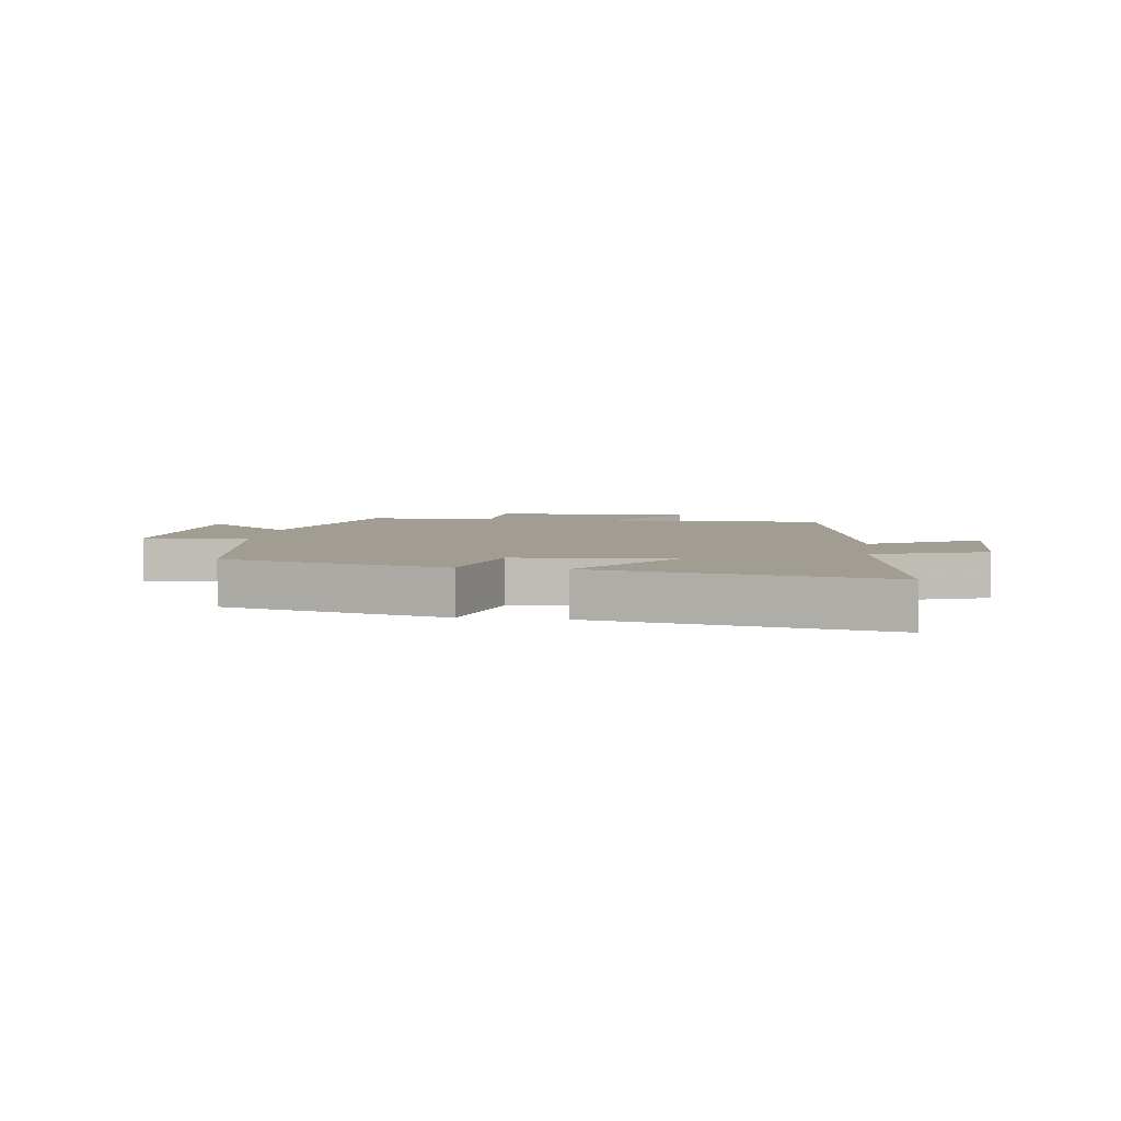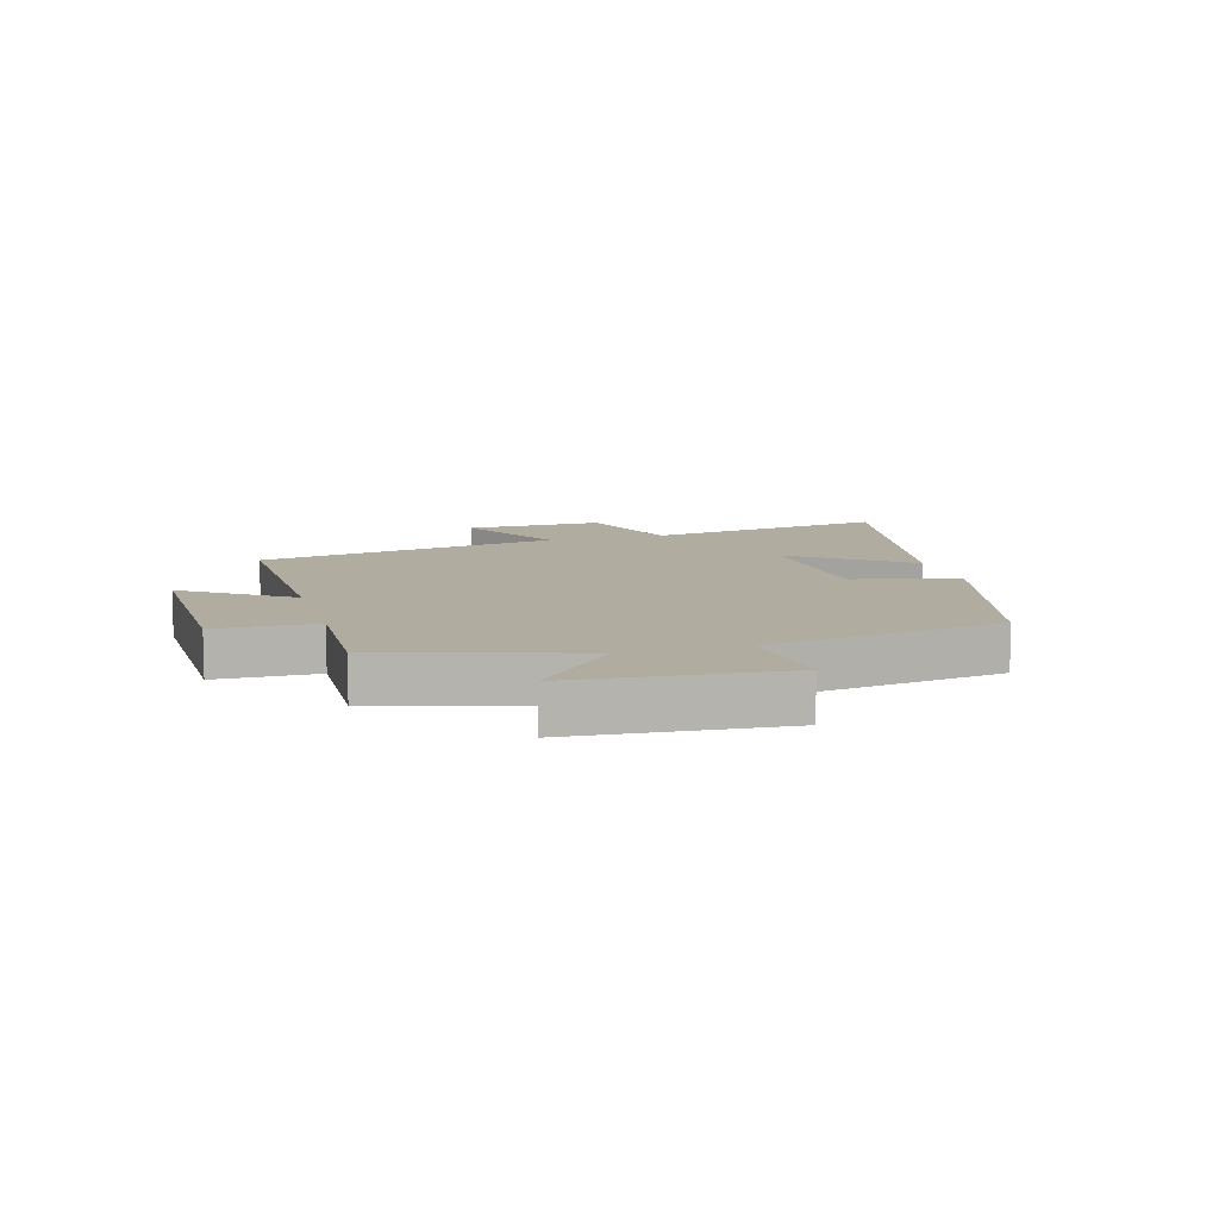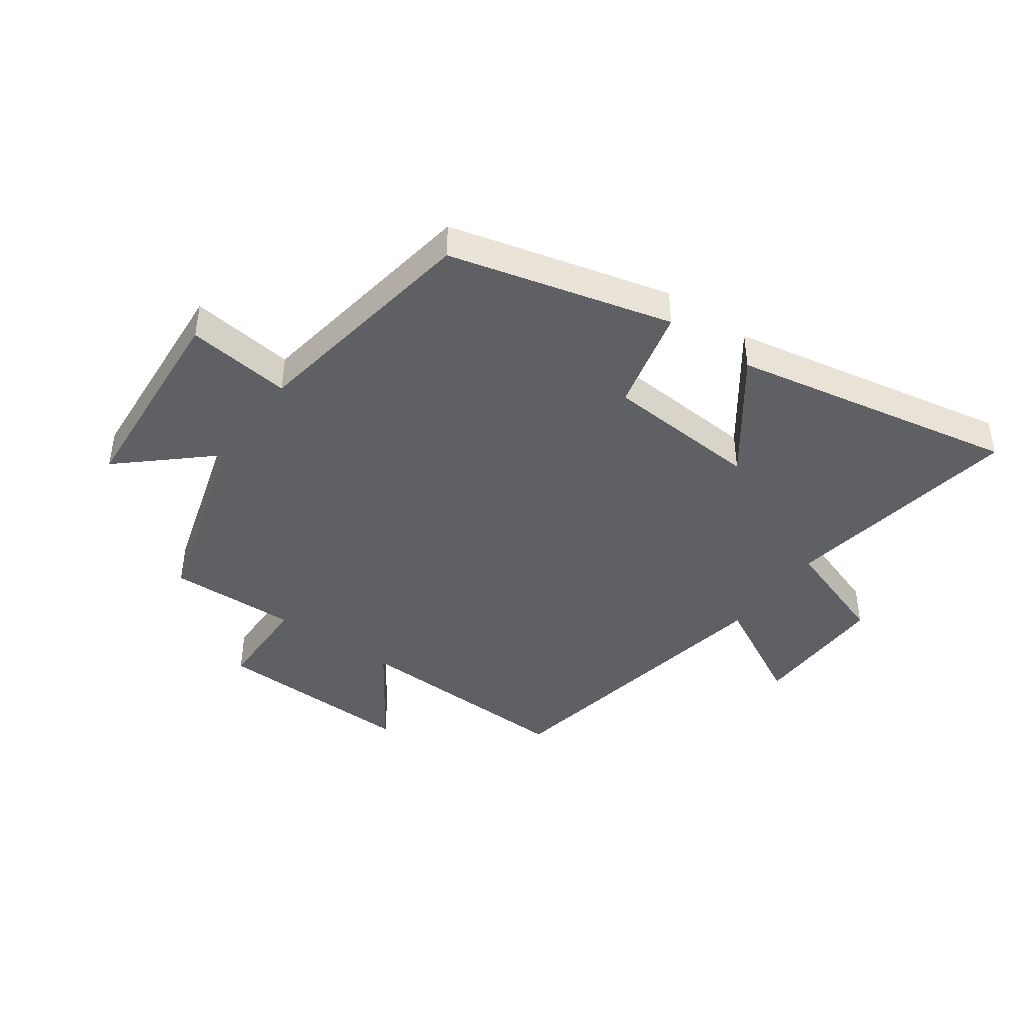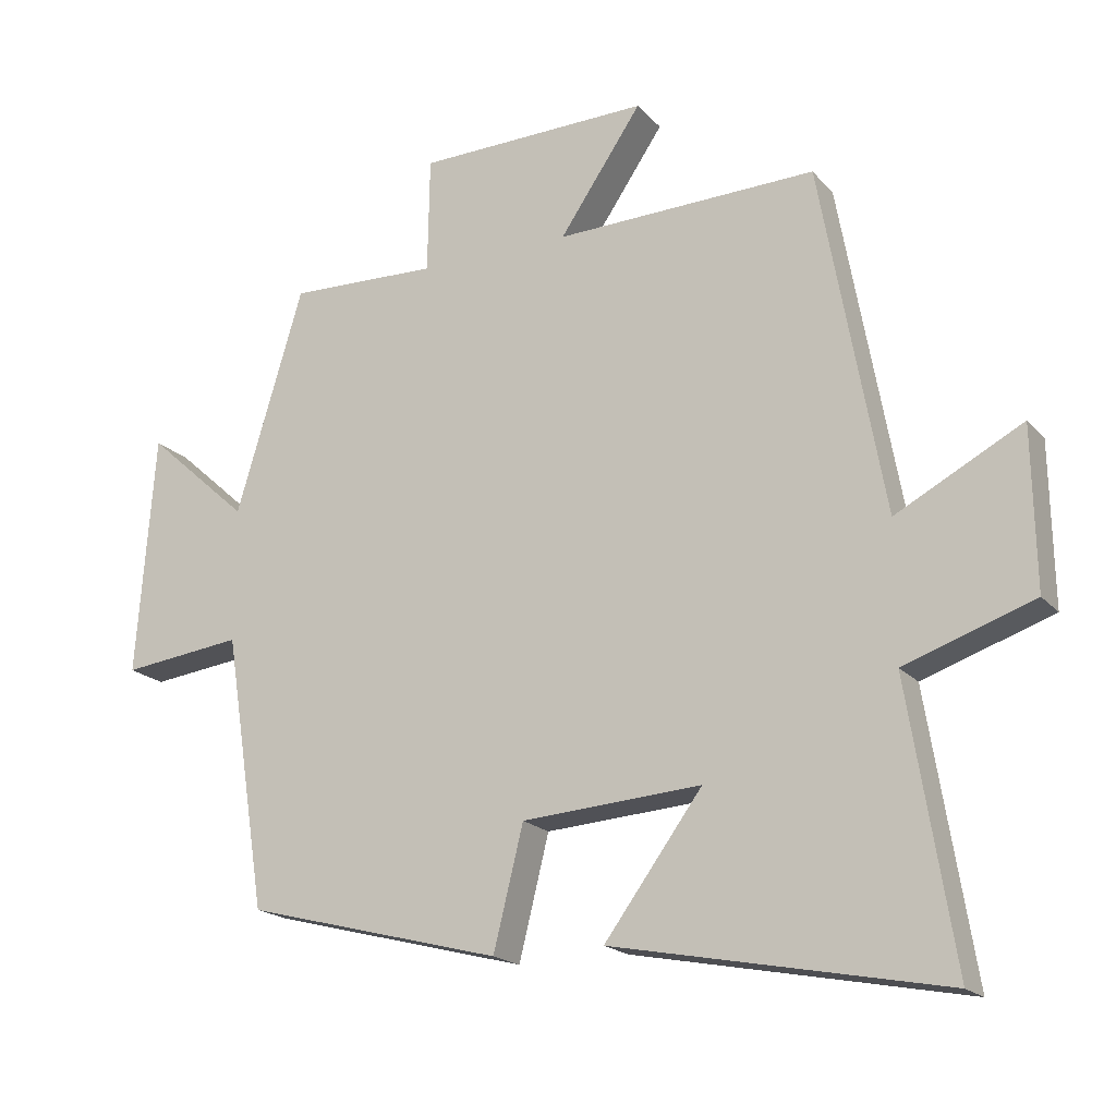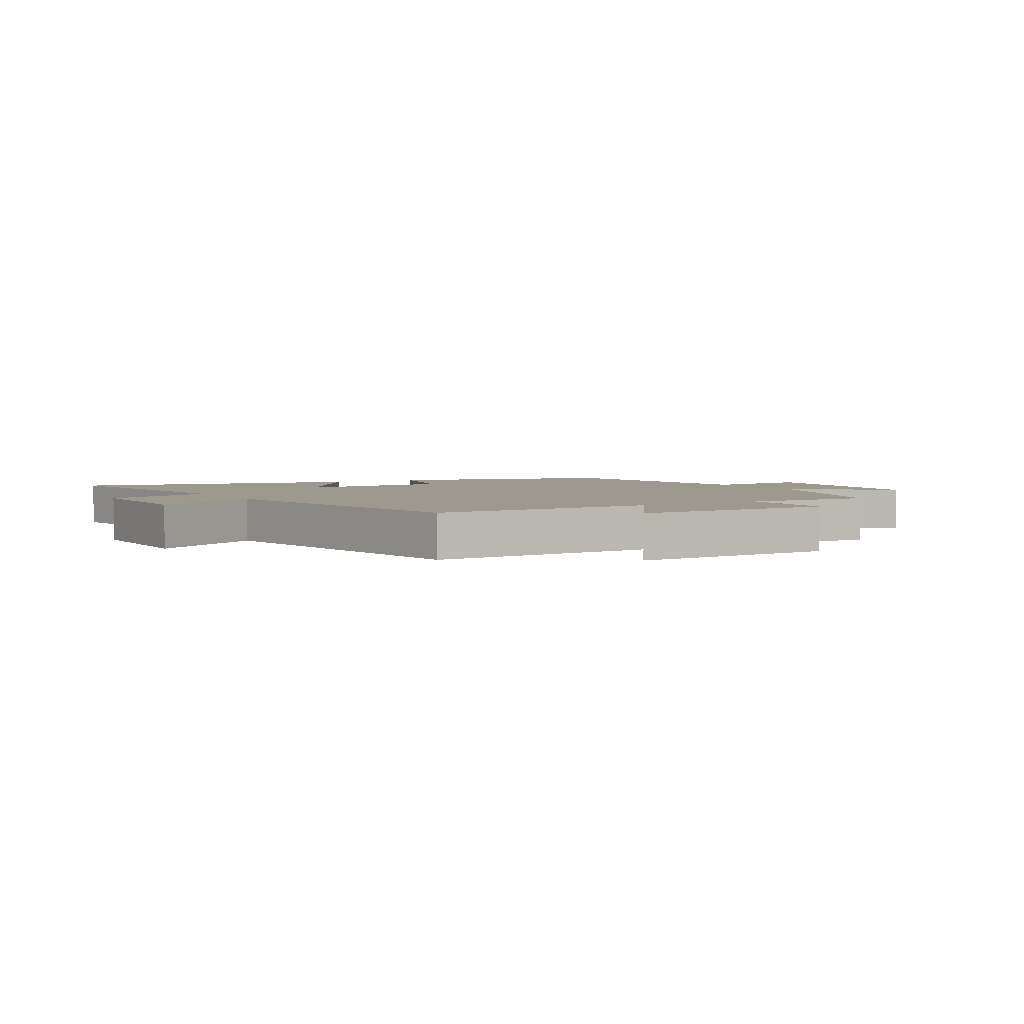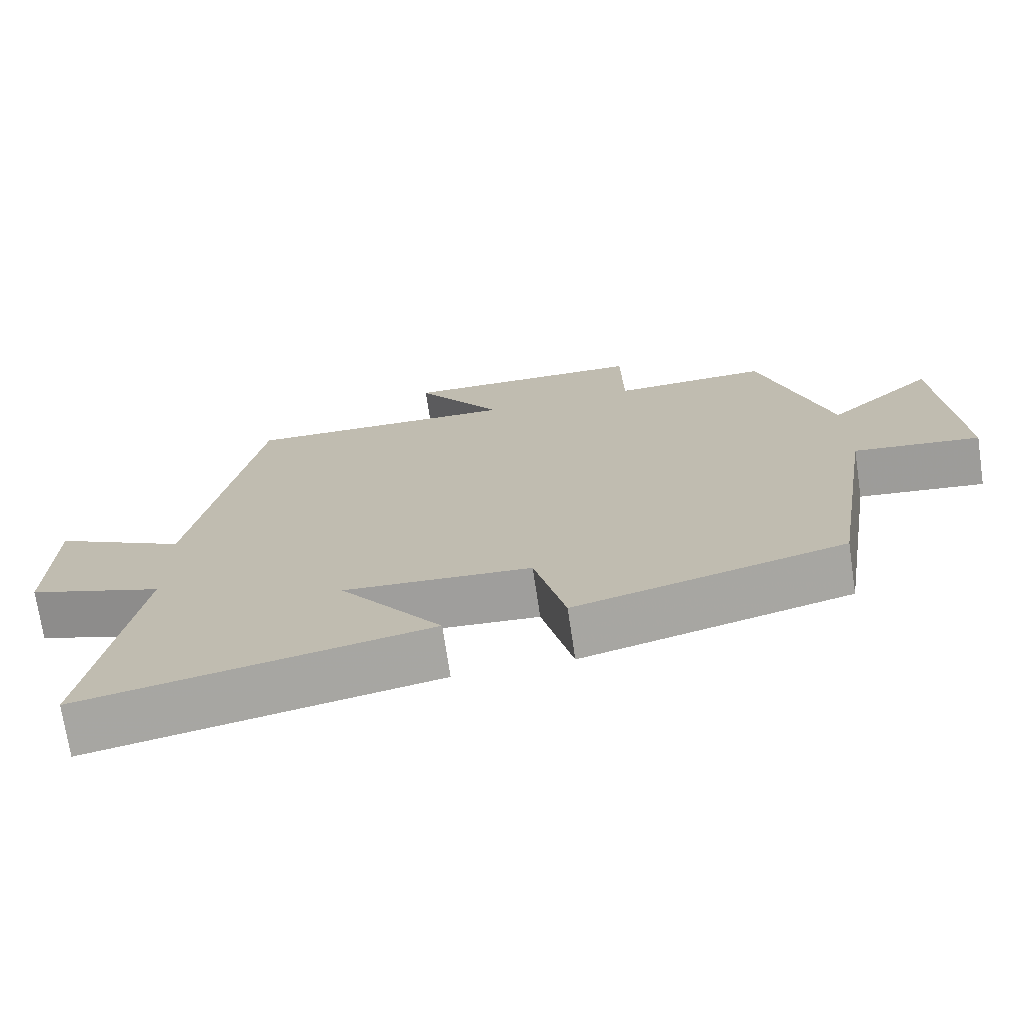
<metadata>
{"format":"obj","ext":"obj","renderer":"f3d","projection":"perspective","resolution":1024,"background":"white","views":[{"elev":4.9,"azim":-172.4,"up":"+Y"},{"elev":9.9,"azim":74.2,"up":"+Y"},{"elev":-42.8,"azim":144.3,"up":"+Y"},{"elev":-18.8,"azim":-152.0,"up":"+Z"},{"elev":3.4,"azim":-30.3,"up":"+Y"},{"elev":-72.3,"azim":8.5,"up":"+Z"}]}
</metadata>
<code>
v -0.565 0.07 -0.592
v -0.5 0.07 -0.191
v -0.686 0.07 -0.127
v -0.682 0.07 0.103
v -0.5 0.07 0.007
v -0.409 0.07 0.511
v -0.032 0.07 0.5
v -0.151 0.07 0.675
v 0.185 0.07 0.667
v 0.188 0.07 0.5
v 0.403 0.07 0.507
v 0.5 0.07 0.183
v 0.648 0.07 0.316
v 0.674 0.07 -0.032
v 0.5 0.07 -0.011
v 0.439 0.07 -0.405
v 0.07 0.07 -0.5
v 0.027 0.07 -0.326
v -0.231 0.07 -0.308
v -0.09 0.07 -0.5
v -0.565 0 -0.592
v -0.5 0 -0.191
v -0.686 0 -0.127
v -0.682 0 0.103
v -0.5 0 0.007
v -0.409 0 0.511
v -0.032 0 0.5
v -0.151 0 0.675
v 0.185 0 0.667
v 0.188 0 0.5
v 0.403 0 0.507
v 0.5 0 0.183
v 0.648 0 0.316
v 0.674 0 -0.032
v 0.5 0 -0.011
v 0.439 0 -0.405
v 0.07 0 -0.5
v 0.027 0 -0.326
v -0.231 0 -0.308
v -0.09 0 -0.5
f 19 20 1 2
f 18 19 2
f 15 16 17 18
f 15 18 2 3
f 12 13 14 15
f 12 15 3
f 11 12 3
f 10 11 3
f 7 8 9 10
f 5 6 7
f 5 7 10
f 3 4 5
f 3 5 10
f 22 21 40 39
f 22 39 38
f 38 37 36 35
f 23 22 38 35
f 35 34 33 32
f 23 35 32
f 23 32 31
f 23 31 30
f 30 29 28 27
f 27 26 25
f 30 27 25
f 25 24 23
f 30 25 23
f 1 21 22 2
f 2 22 23 3
f 3 23 24 4
f 4 24 25 5
f 5 25 26 6
f 6 26 27 7
f 7 27 28 8
f 8 28 29 9
f 9 29 30 10
f 10 30 31 11
f 11 31 32 12
f 12 32 33 13
f 13 33 34 14
f 14 34 35 15
f 15 35 36 16
f 16 36 37 17
f 17 37 38 18
f 18 38 39 19
f 19 39 40 20
f 20 40 21 1

</code>
